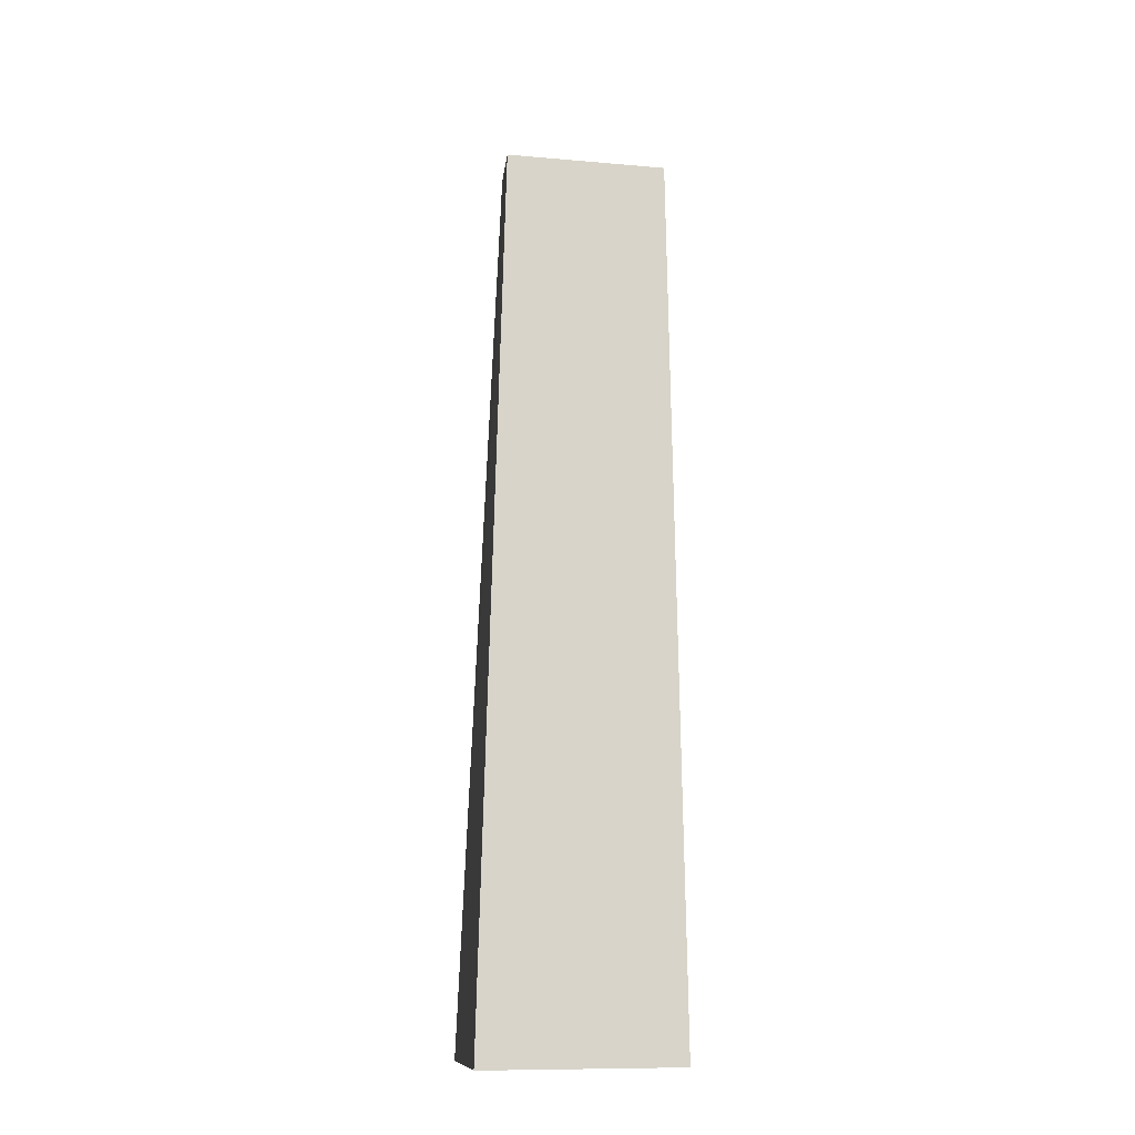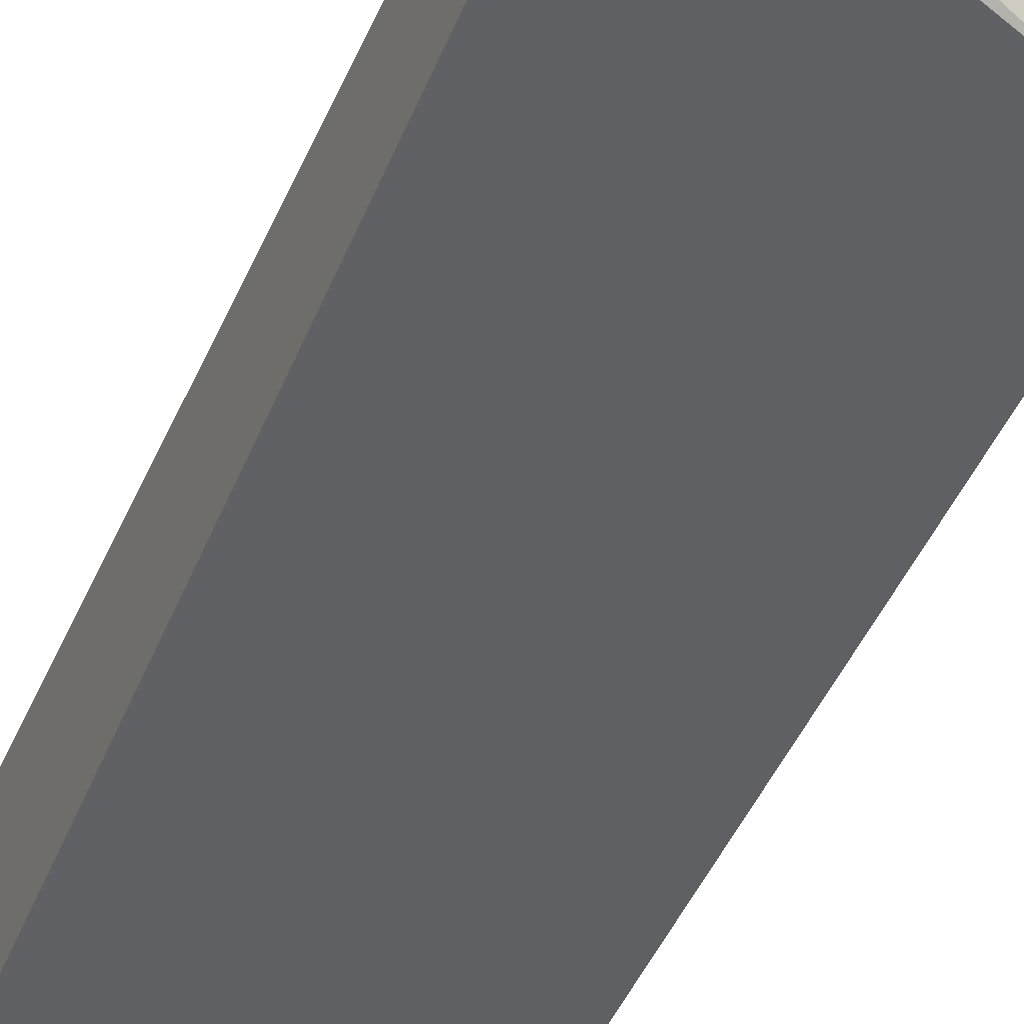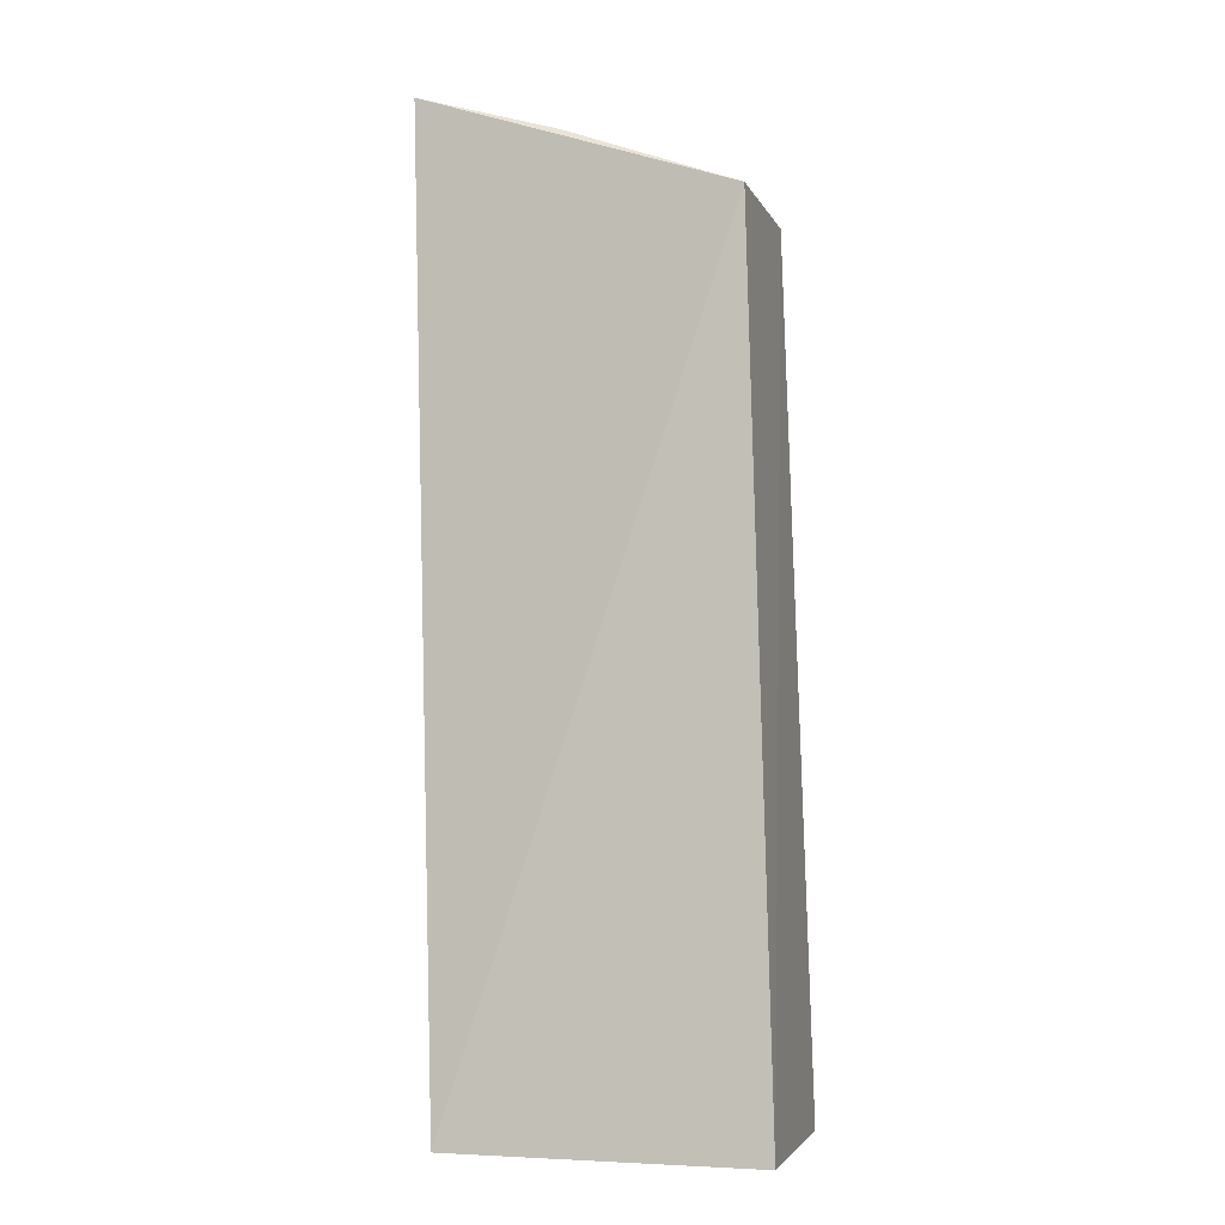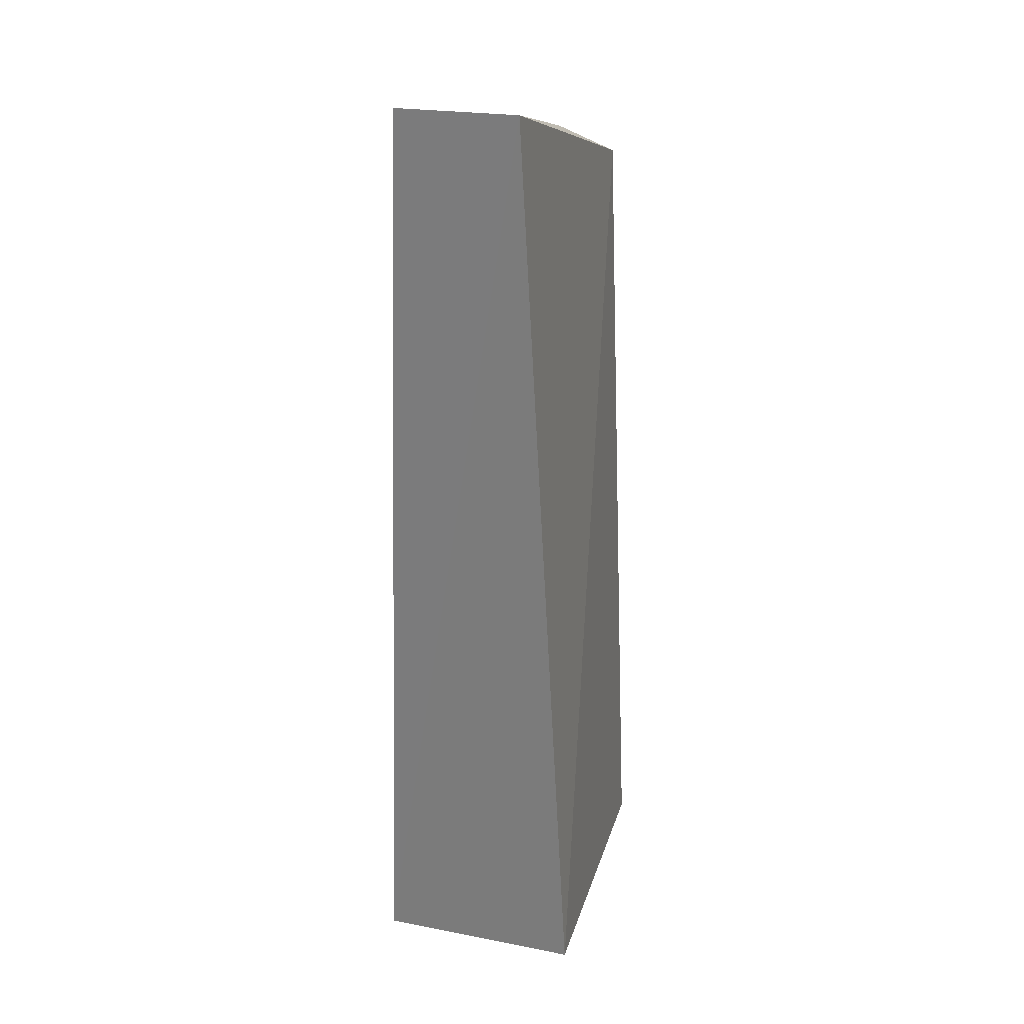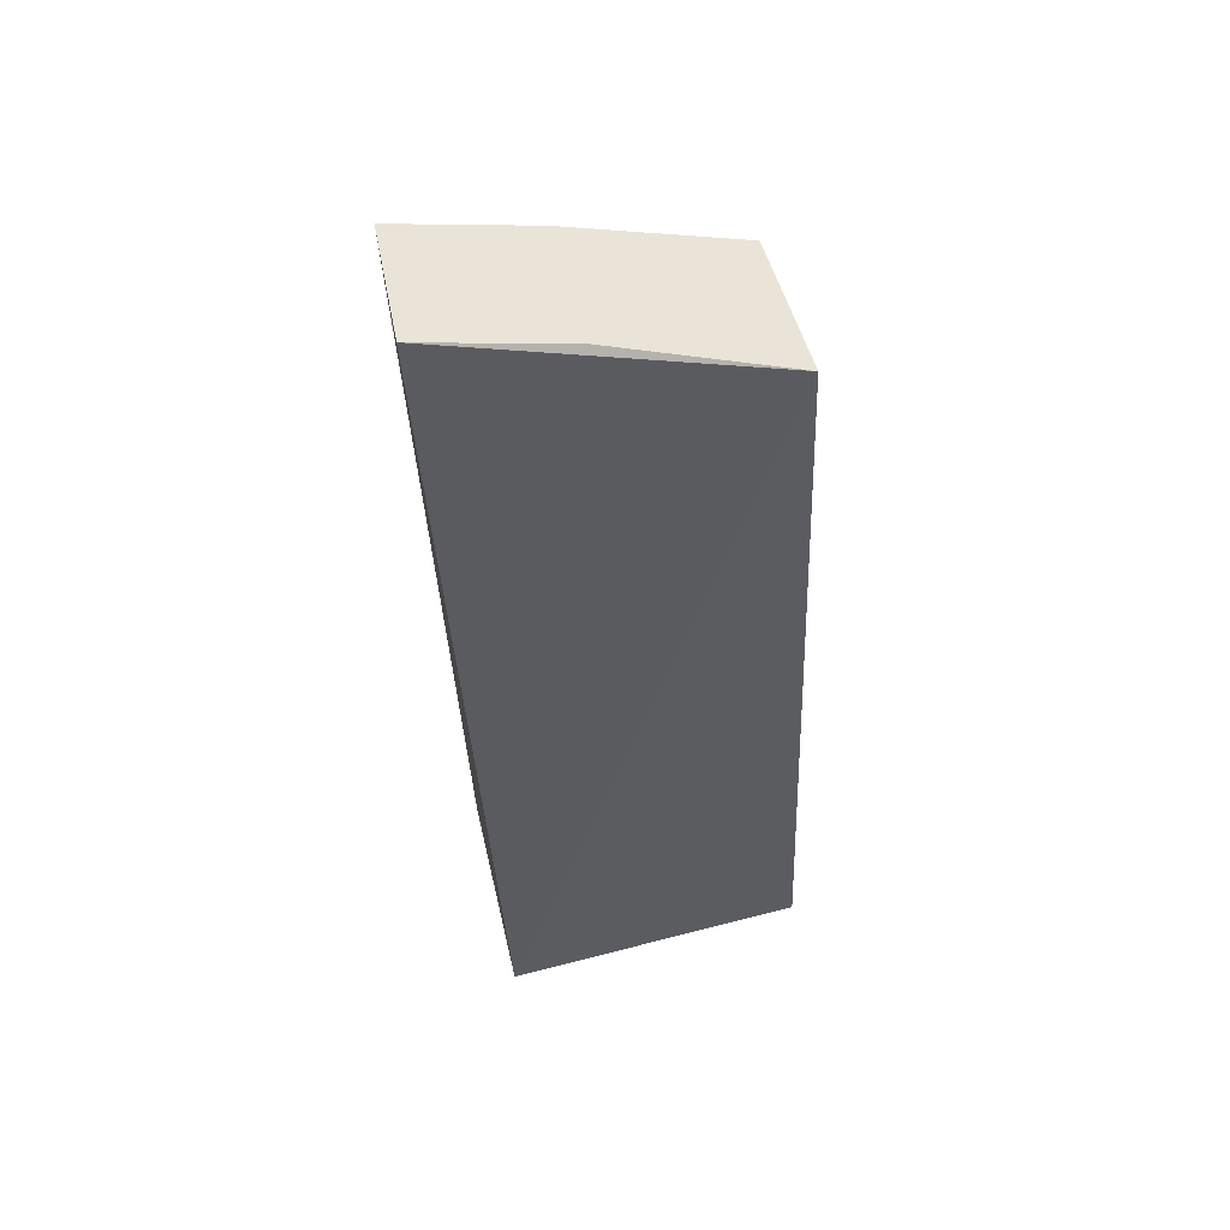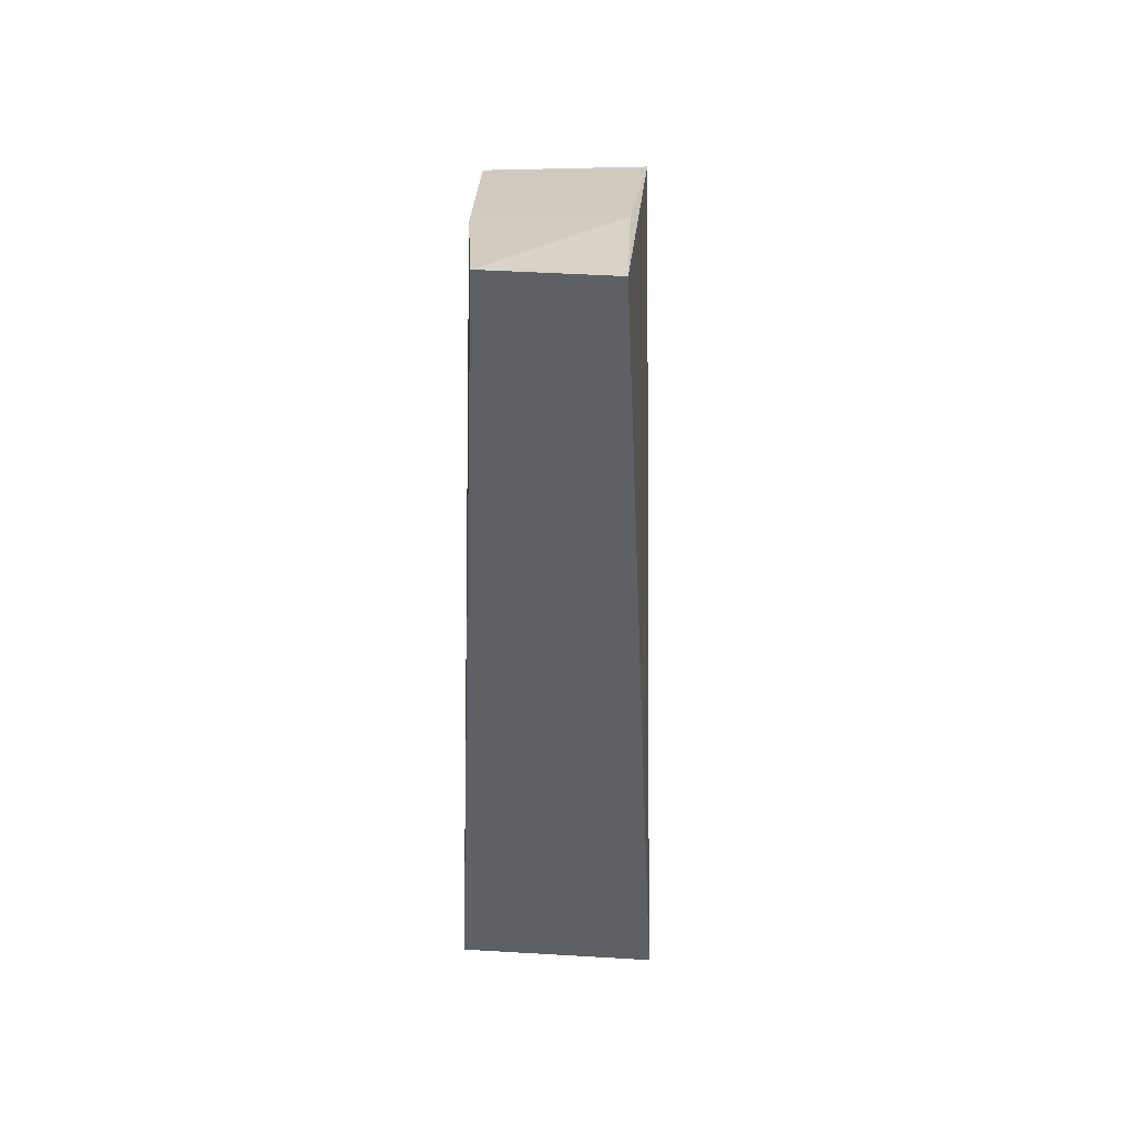
<metadata>
{"format":"obj","ext":"obj","renderer":"f3d","projection":"perspective","resolution":1024,"background":"white","views":[{"elev":-12.0,"azim":85.7,"up":"+Z"},{"elev":-44.9,"azim":-24.3,"up":"+Y"},{"elev":-3.5,"azim":17.9,"up":"+Z"},{"elev":25.2,"azim":-73.0,"up":"+Z"},{"elev":55.0,"azim":-13.6,"up":"+Z"},{"elev":44.1,"azim":-86.6,"up":"+Z"}]}
</metadata>
<code>
v 0.01823 -0.006662 0.4843
v 0.02115 -0.009083 0.4016
v 0.02038 0.009168 0.4018
v -0.01218 0.00606 0.4944
v -0.00883 -0.01005 0.4015
v 0.01787 0.008061 0.4836
v -0.0127 -0.005849 0.4947
v -0.008616 0.01006 0.4015
v 0.001078 -0.005621 0.4907
v 0.0008894 0.007539 0.4897
f 5 2 1
f 6 1 2
f 6 2 3
f 7 5 1
f 8 3 2
f 8 2 5
f 8 6 3
f 8 7 4
f 8 5 7
f 9 1 6
f 9 7 1
f 9 4 7
f 10 8 4
f 10 6 8
f 10 9 6
f 10 4 9

</code>
